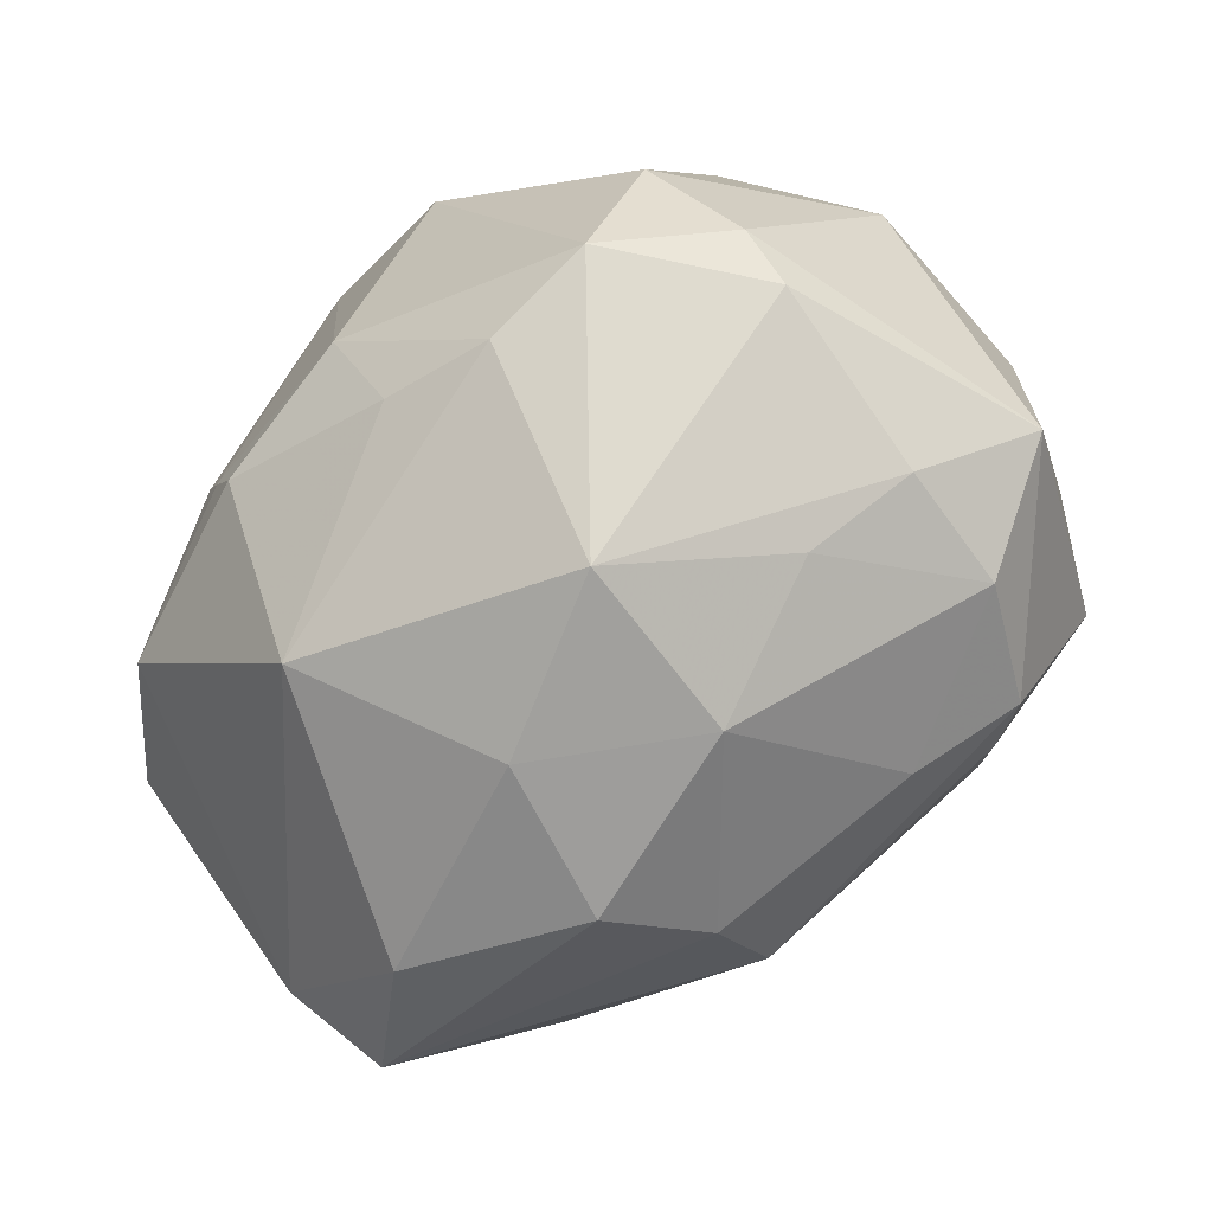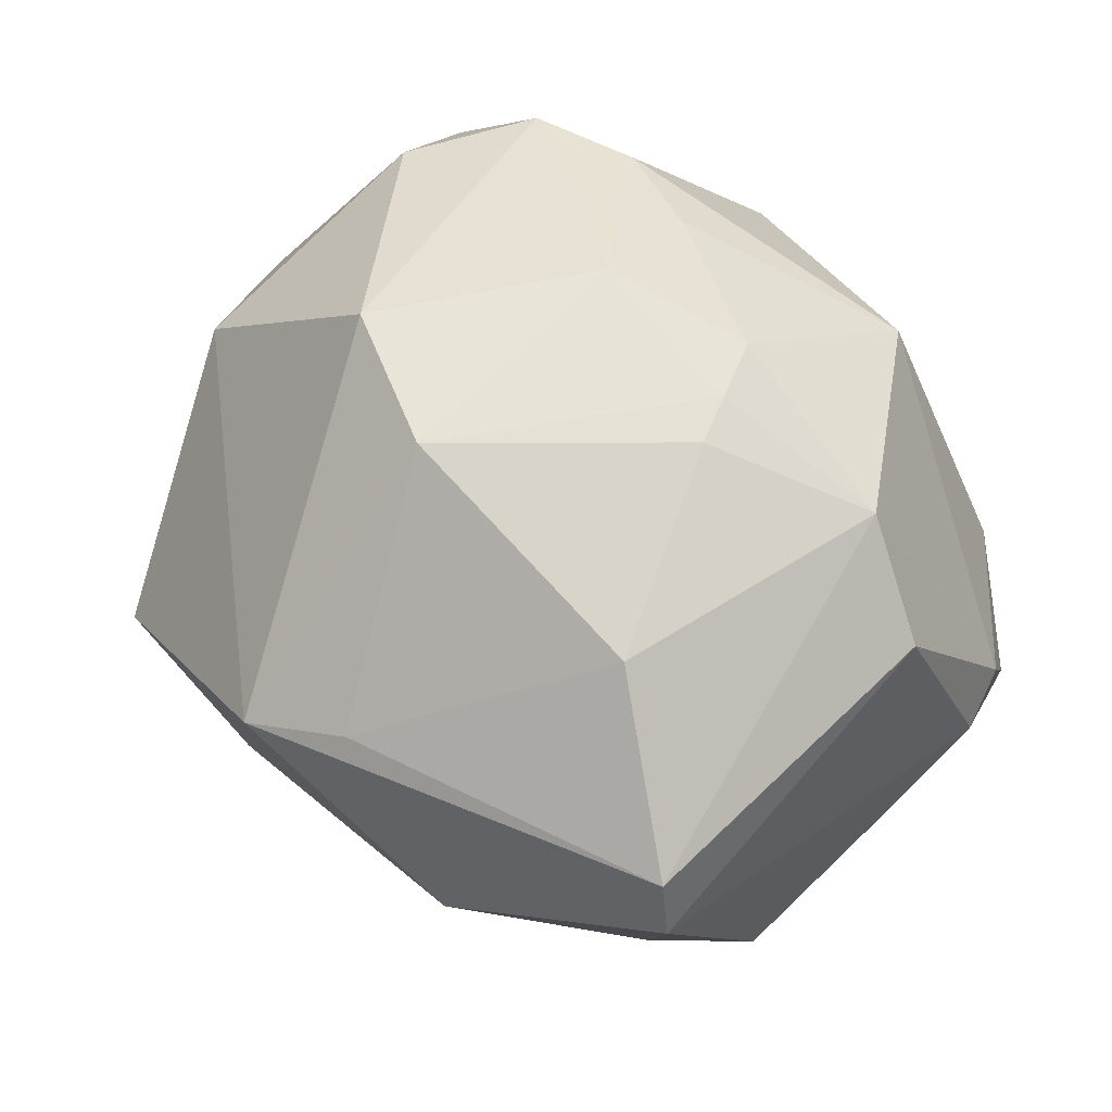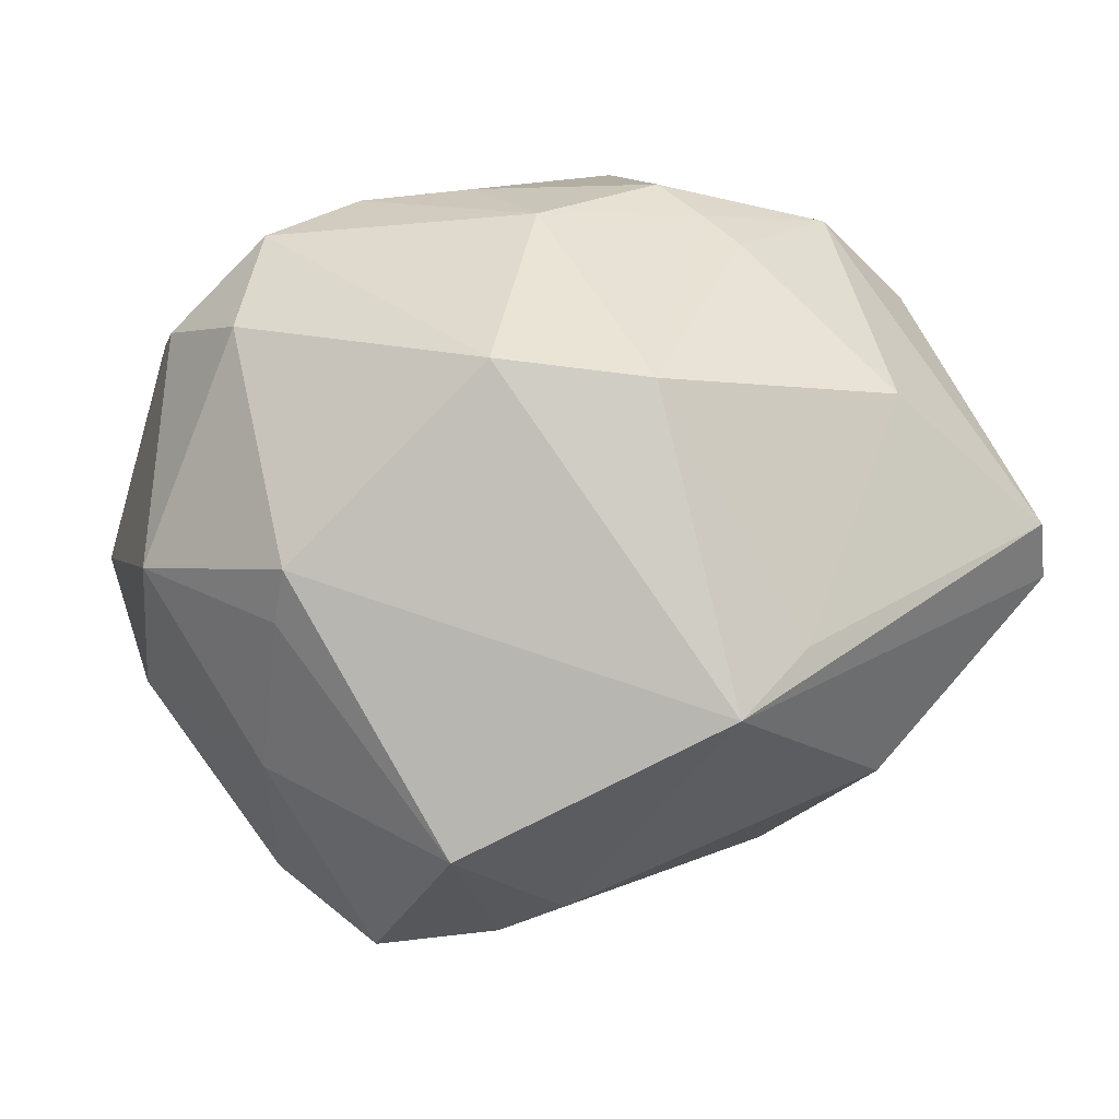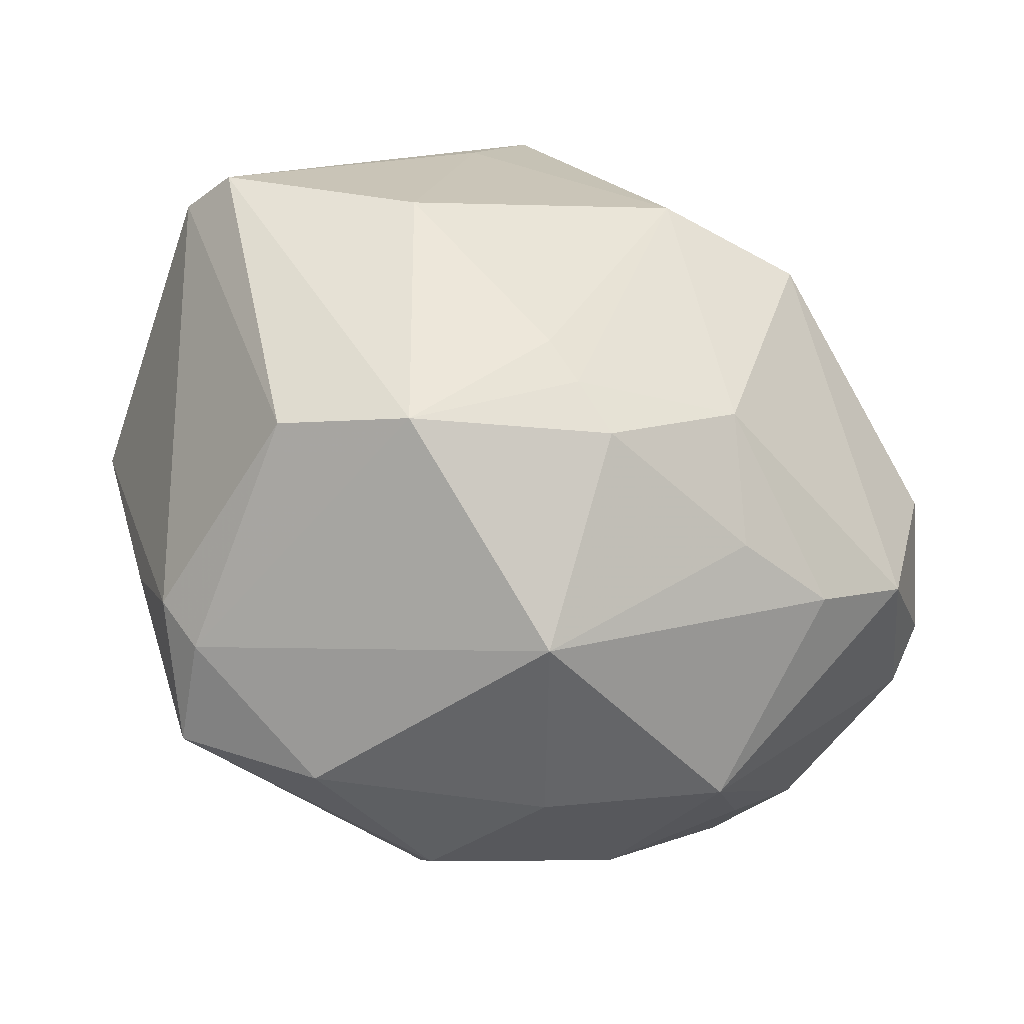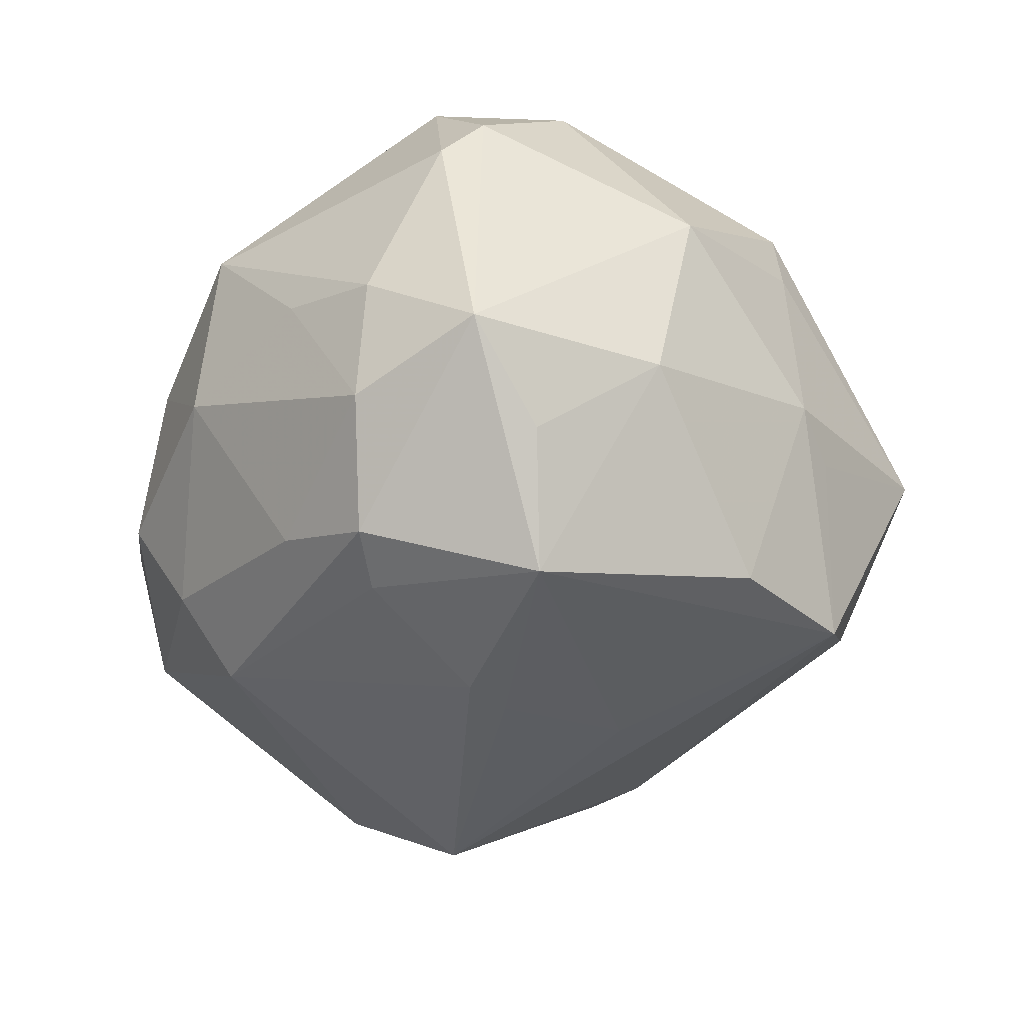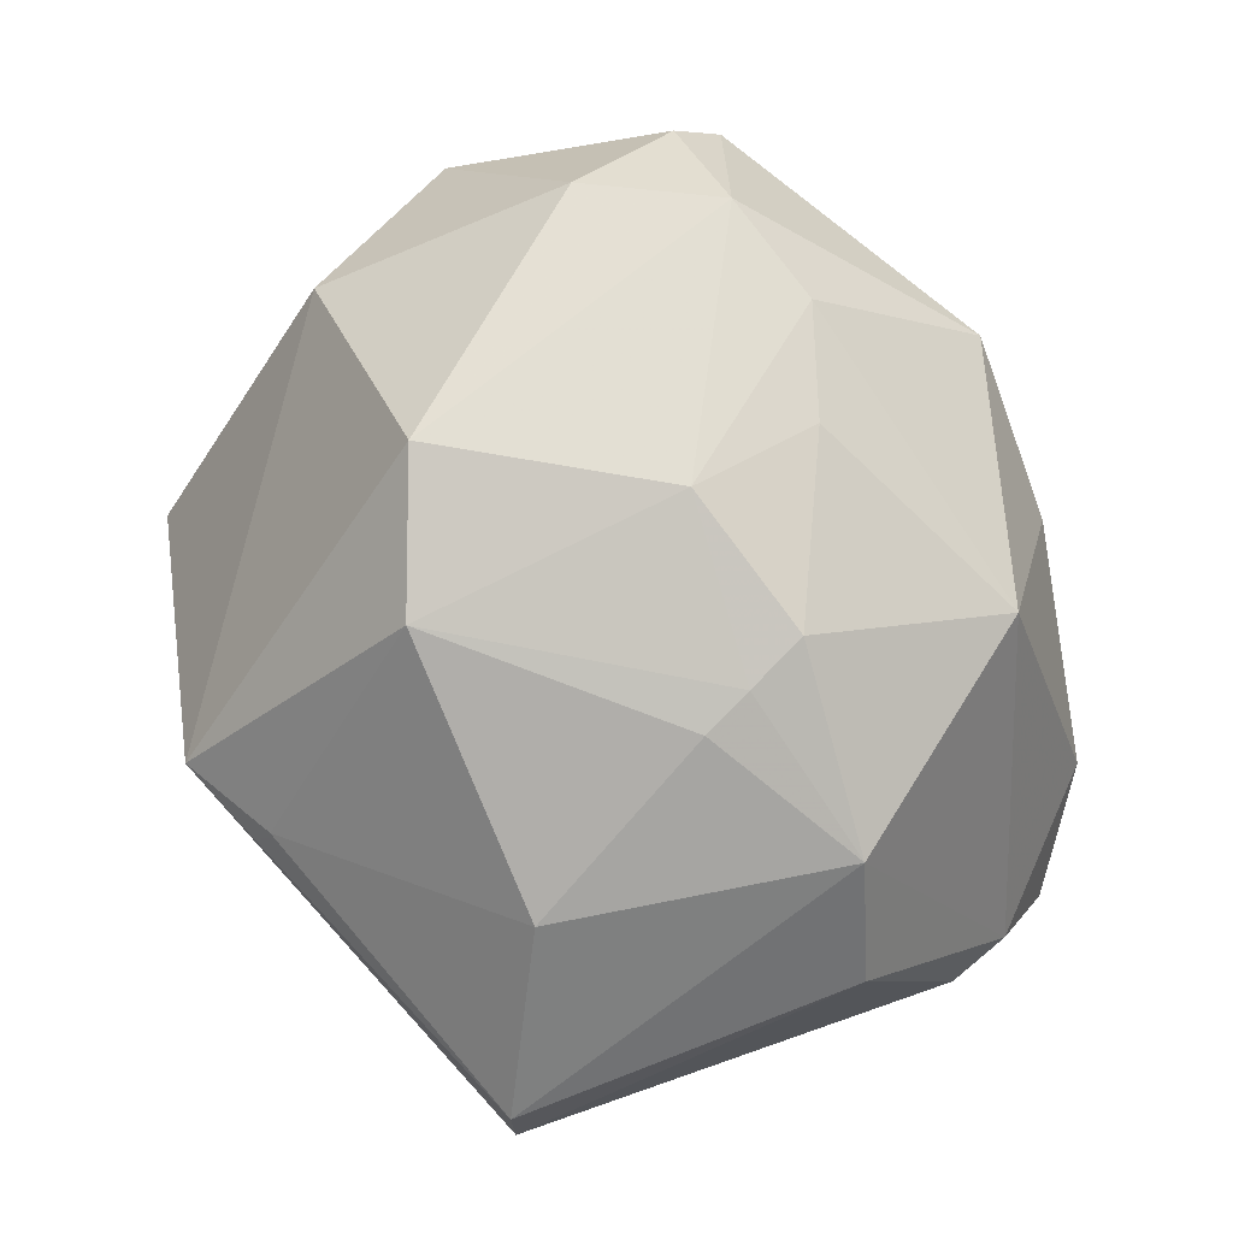
<metadata>
{"format":"obj","ext":"obj","renderer":"f3d","projection":"perspective","resolution":1024,"background":"white","views":[{"elev":-63.2,"azim":40.3,"up":"+Y"},{"elev":51.3,"azim":-126.1,"up":"+Z"},{"elev":38.5,"azim":166.0,"up":"+Z"},{"elev":-30.0,"azim":-34.9,"up":"+Y"},{"elev":-28.4,"azim":73.2,"up":"+Z"},{"elev":77.0,"azim":-103.7,"up":"+Z"}]}
</metadata>
<code>
v 0.01291 0.03099 -0.01782
v 0.02996 0.01458 -0.02164
v 0.03313 -0.0155 0.01687
v -0.005455 -0.03575 -0.006888
v 0.02909 0.01998 0.0117
v 0.004014 -0.01539 0.0294
v -0.03963 0.01952 0.008955
v 0.03204 -0.005848 -0.02497
v 0.02804 0.0196 0.01694
v 0.01396 -0.01745 0.02845
v -0.01779 0.01568 -0.0253
v 0.03149 -0.02246 -0.009851
v -0.04051 0.01951 0.002763
v 0.03726 -0.007669 -0.01385
v 0.007286 0.03221 -0.01502
v -0.002257 -0.03436 0.006972
v -0.005944 0.03843 0.009257
v -0.03497 -0.0123 -0.01253
v -0.03067 -0.02862 -0.009862
v 0.03114 0.0204 -0.00366
v -0.01712 -0.00121 0.02889
v -0.03627 -0.00957 0.015
v -0.02842 -0.01082 0.02393
v 0.02182 -0.01817 -0.02345
v -0.0009209 -0.03159 -0.01579
v 0.02809 -0.001903 0.02701
v 0.01812 0.03673 -0.002765
v 0.02633 -0.02056 -0.02044
v -0.02697 0.01422 0.02158
v 0.02352 -0.02703 0.003228
v 0.03865 0.006737 0.009203
v 0.03931 0.003034 -0.006826
v 0.02766 0.02378 -0.007376
v -0.02144 -0.03329 -0.001545
v -0.03539 0.004517 -0.02051
v -0.003969 0.01834 0.02988
v 0.03234 -0.02192 0.001254
v 0.01429 -0.003617 -0.03002
v 0.01704 -0.007747 -0.02966
v -0.03157 0.01381 -0.01631
v 0.02306 0.02563 -0.02248
v 0.01133 -0.03355 -0.001438
v -0.01477 -0.005166 0.02987
v -0.01341 0.03287 0.01105
v -0.00915 -0.001882 -0.03568
v 0.03099 0.004499 -0.02328
v -0.0364 -0.01872 -0.004393
v 0.01214 -0.03201 0.0146
v -0.03407 -0.02356 -0.002009
v -0.01221 -0.02751 0.02171
v -0.02197 0.02951 -0.007853
v 0.04053 -0.01429 -0.00553
v -0.01189 -0.009946 0.03076
v 0.03275 -0.01136 0.02097
v -0.02632 -0.007907 -0.02668
v 0.01738 -0.02528 -0.01757
v 0.02334 -0.0135 0.02848
v 0.0005833 -0.004479 0.03275
v 0.01113 0.008514 -0.02942
v -0.001383 -0.02632 -0.023
v 0.009287 0.01499 0.03184
v -0.01495 0.01954 -0.02386
f 15 17 27
f 45 59 38
f 38 59 8
f 9 17 61
f 9 27 17
f 40 35 13
f 11 62 45
f 45 35 11
f 11 40 62
f 35 40 11
f 13 35 47
f 47 22 13
f 55 35 45
f 19 4 34
f 60 55 45
f 19 55 60
f 13 17 51
f 51 40 13
f 51 17 15
f 62 40 51
f 15 62 51
f 8 59 41
f 41 59 45
f 45 62 41
f 30 37 48
f 61 57 26
f 26 9 61
f 26 57 54
f 19 47 18
f 18 47 35
f 18 55 19
f 35 55 18
f 19 34 49
f 49 47 19
f 22 47 49
f 16 34 4
f 7 29 44
f 7 17 13
f 7 44 17
f 13 22 7
f 25 4 19
f 19 60 25
f 45 38 39
f 39 60 45
f 39 38 8
f 1 62 15
f 1 41 62
f 15 27 1
f 27 41 1
f 58 57 61
f 61 17 36
f 36 58 61
f 17 44 36
f 44 29 36
f 23 7 22
f 29 7 23
f 22 49 23
f 50 16 48
f 53 23 50
f 34 16 50
f 50 49 34
f 50 23 49
f 37 30 12
f 12 52 37
f 27 9 5
f 5 20 27
f 33 41 27
f 27 20 33
f 33 20 41
f 41 20 2
f 6 58 53
f 53 50 6
f 21 36 29
f 29 23 21
f 3 52 54
f 37 52 3
f 48 37 3
f 3 57 48
f 54 57 3
f 42 12 30
f 42 30 48
f 4 25 42
f 48 16 42
f 42 16 4
f 8 52 28
f 52 12 28
f 20 5 31
f 31 5 9
f 54 52 31
f 9 26 31
f 31 26 54
f 8 41 46
f 41 2 46
f 57 58 10
f 58 6 10
f 10 6 50
f 48 57 10
f 10 50 48
f 36 21 43
f 53 58 43
f 58 36 43
f 43 23 53
f 43 21 23
f 12 42 56
f 56 28 12
f 56 42 25
f 56 25 60
f 60 28 56
f 60 39 24
f 24 28 60
f 24 39 8
f 8 28 24
f 32 31 52
f 32 46 2
f 32 2 20
f 20 31 32
f 8 46 32
f 14 52 8
f 8 32 14
f 14 32 52

</code>
